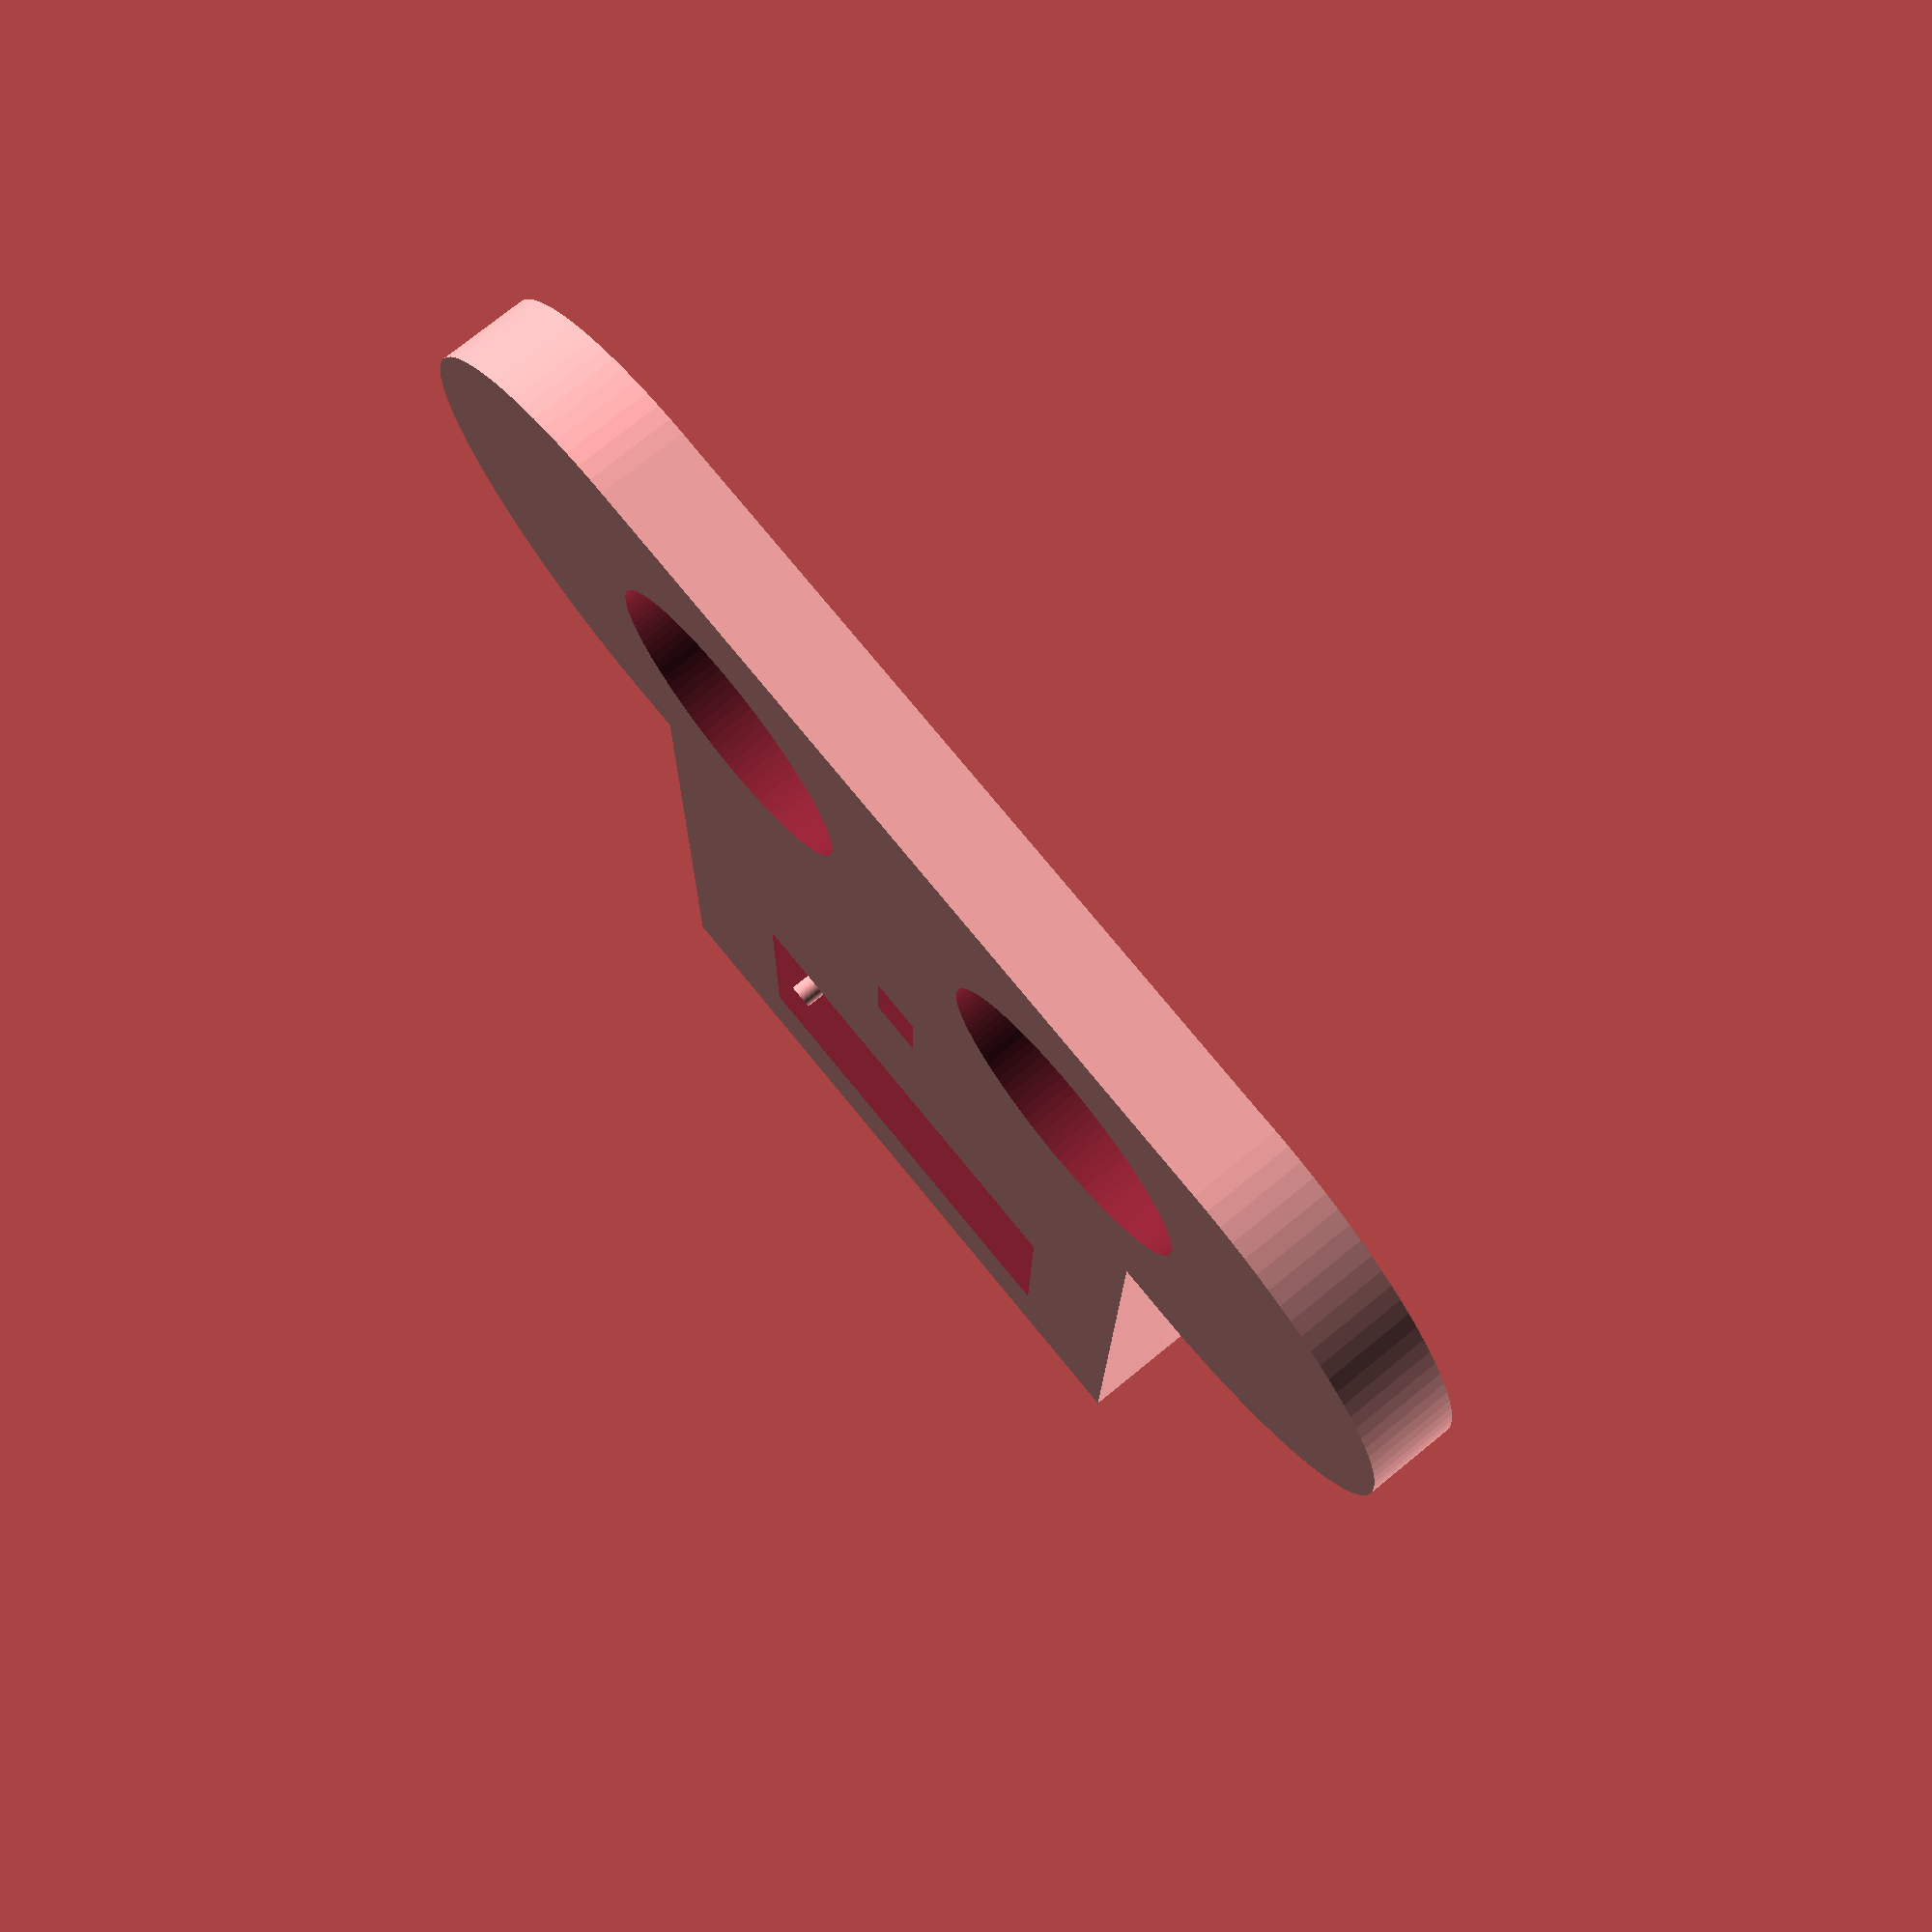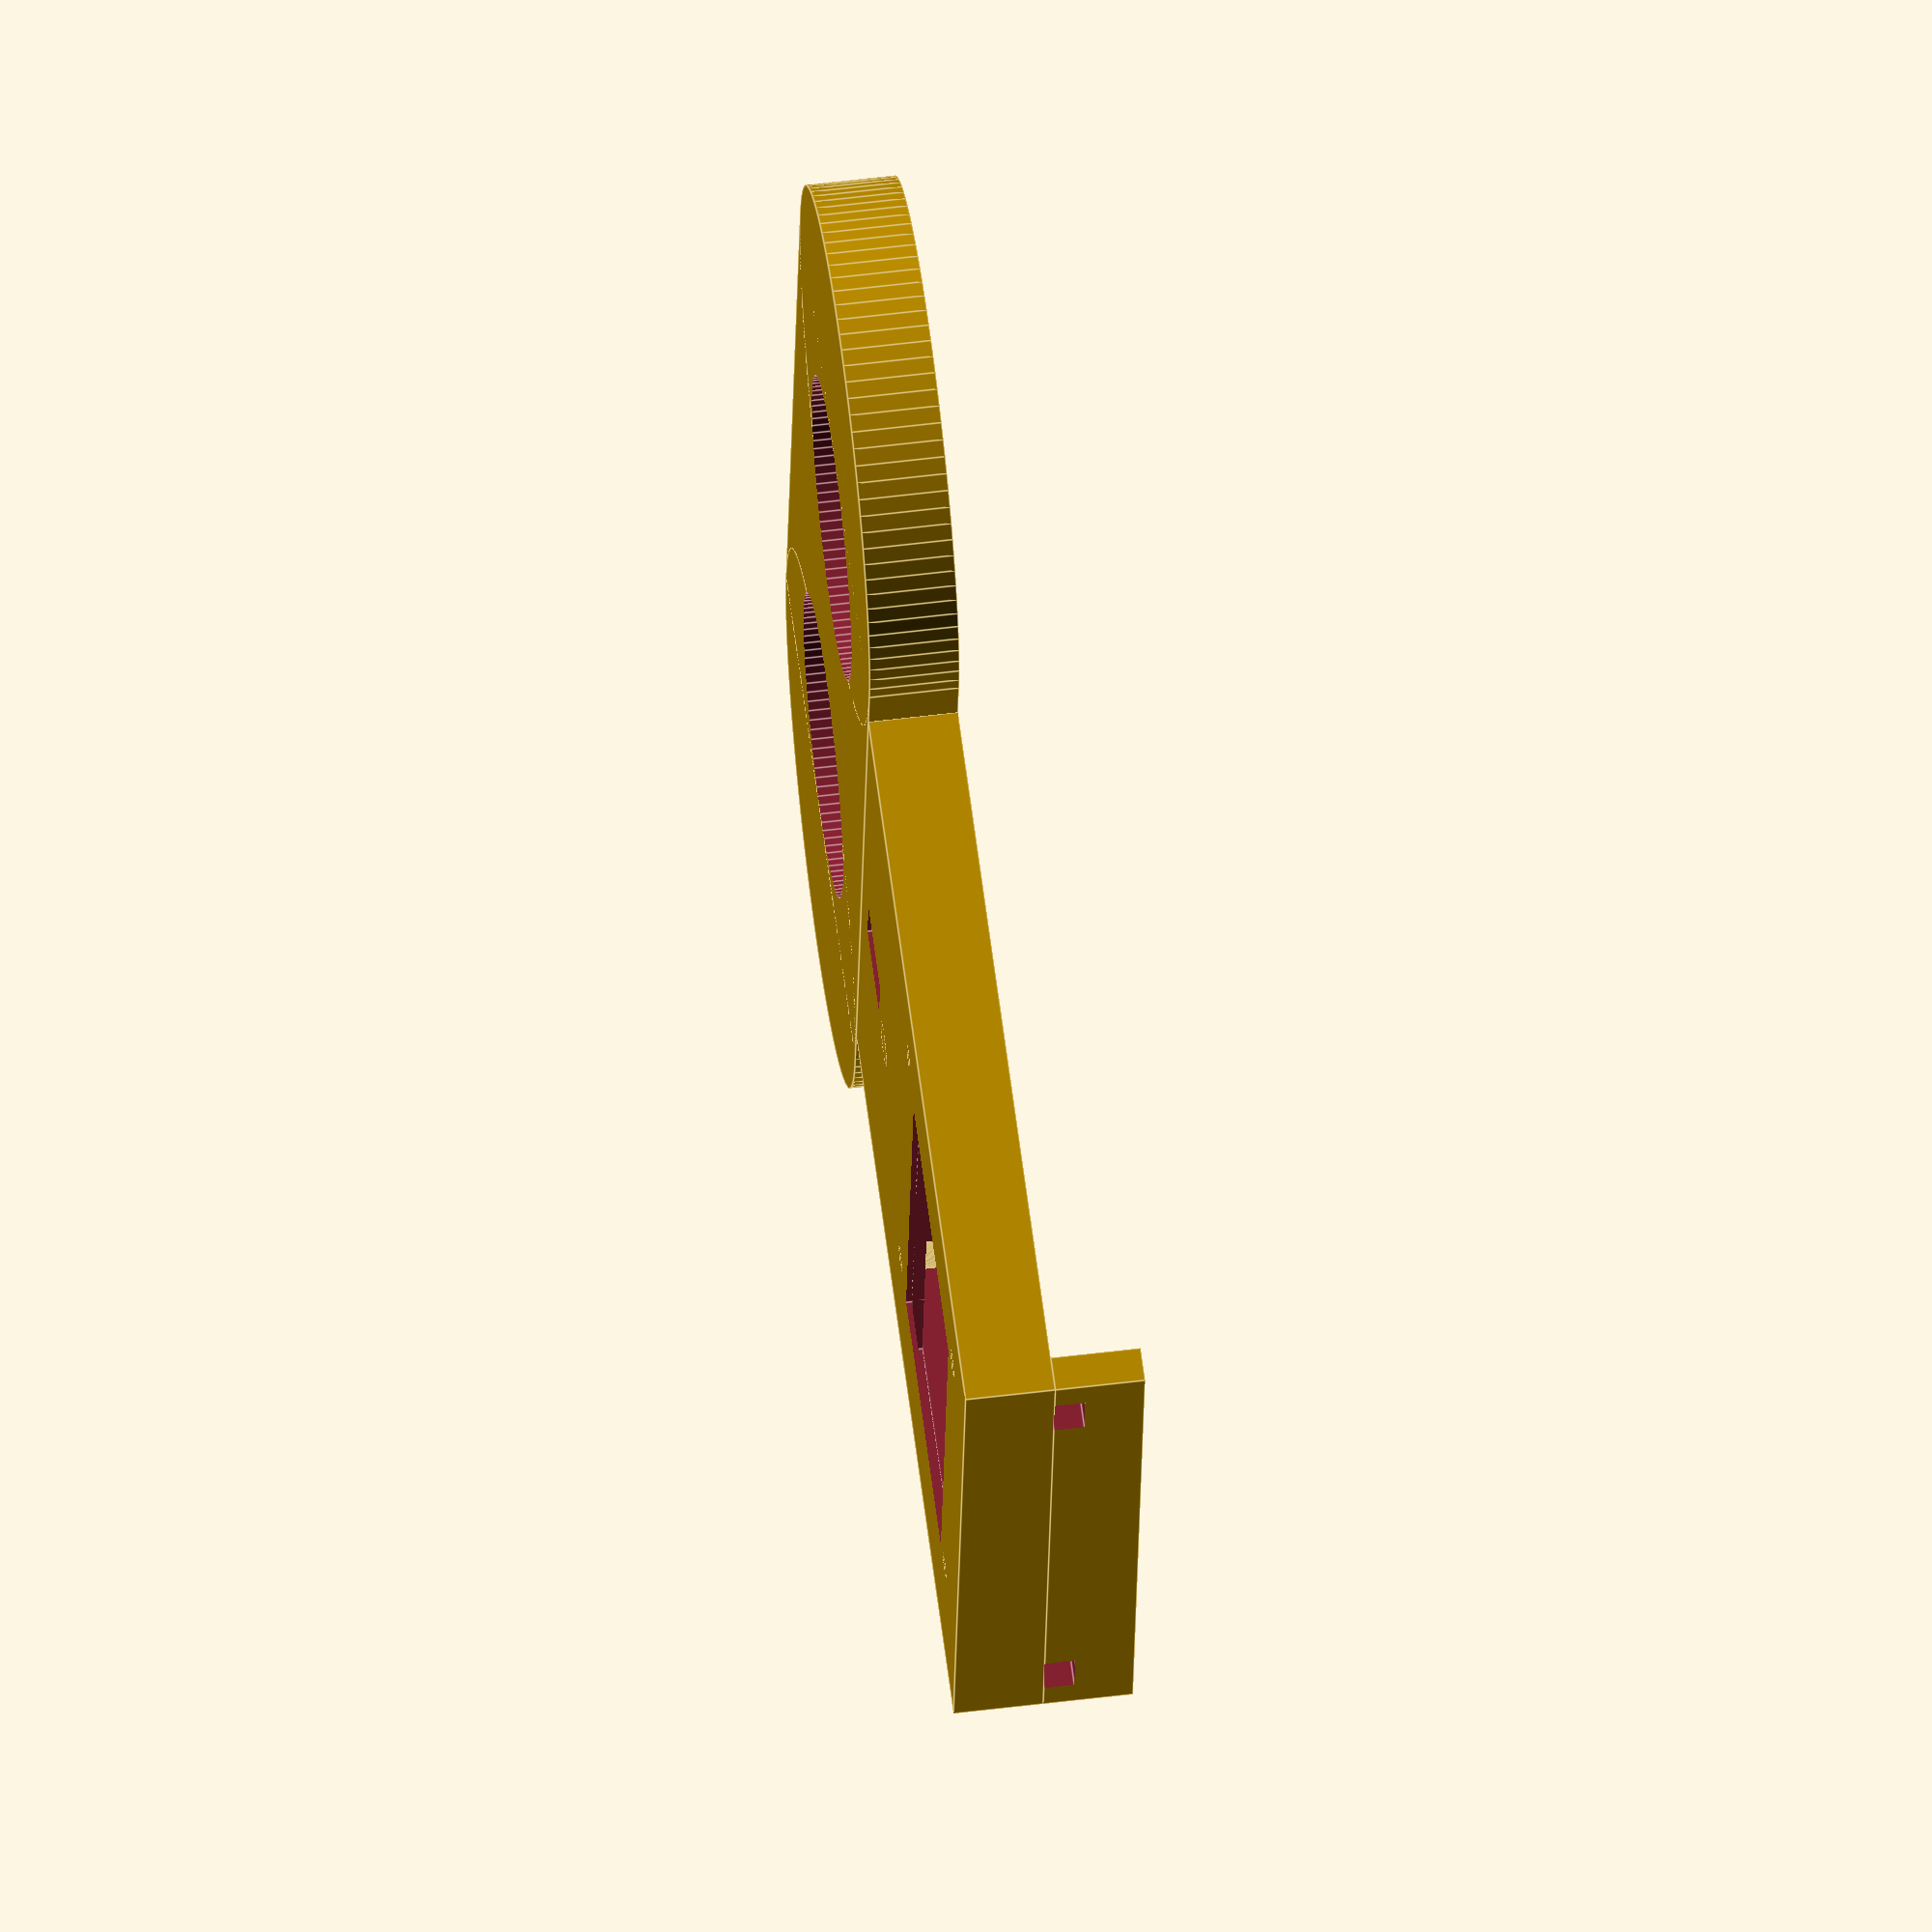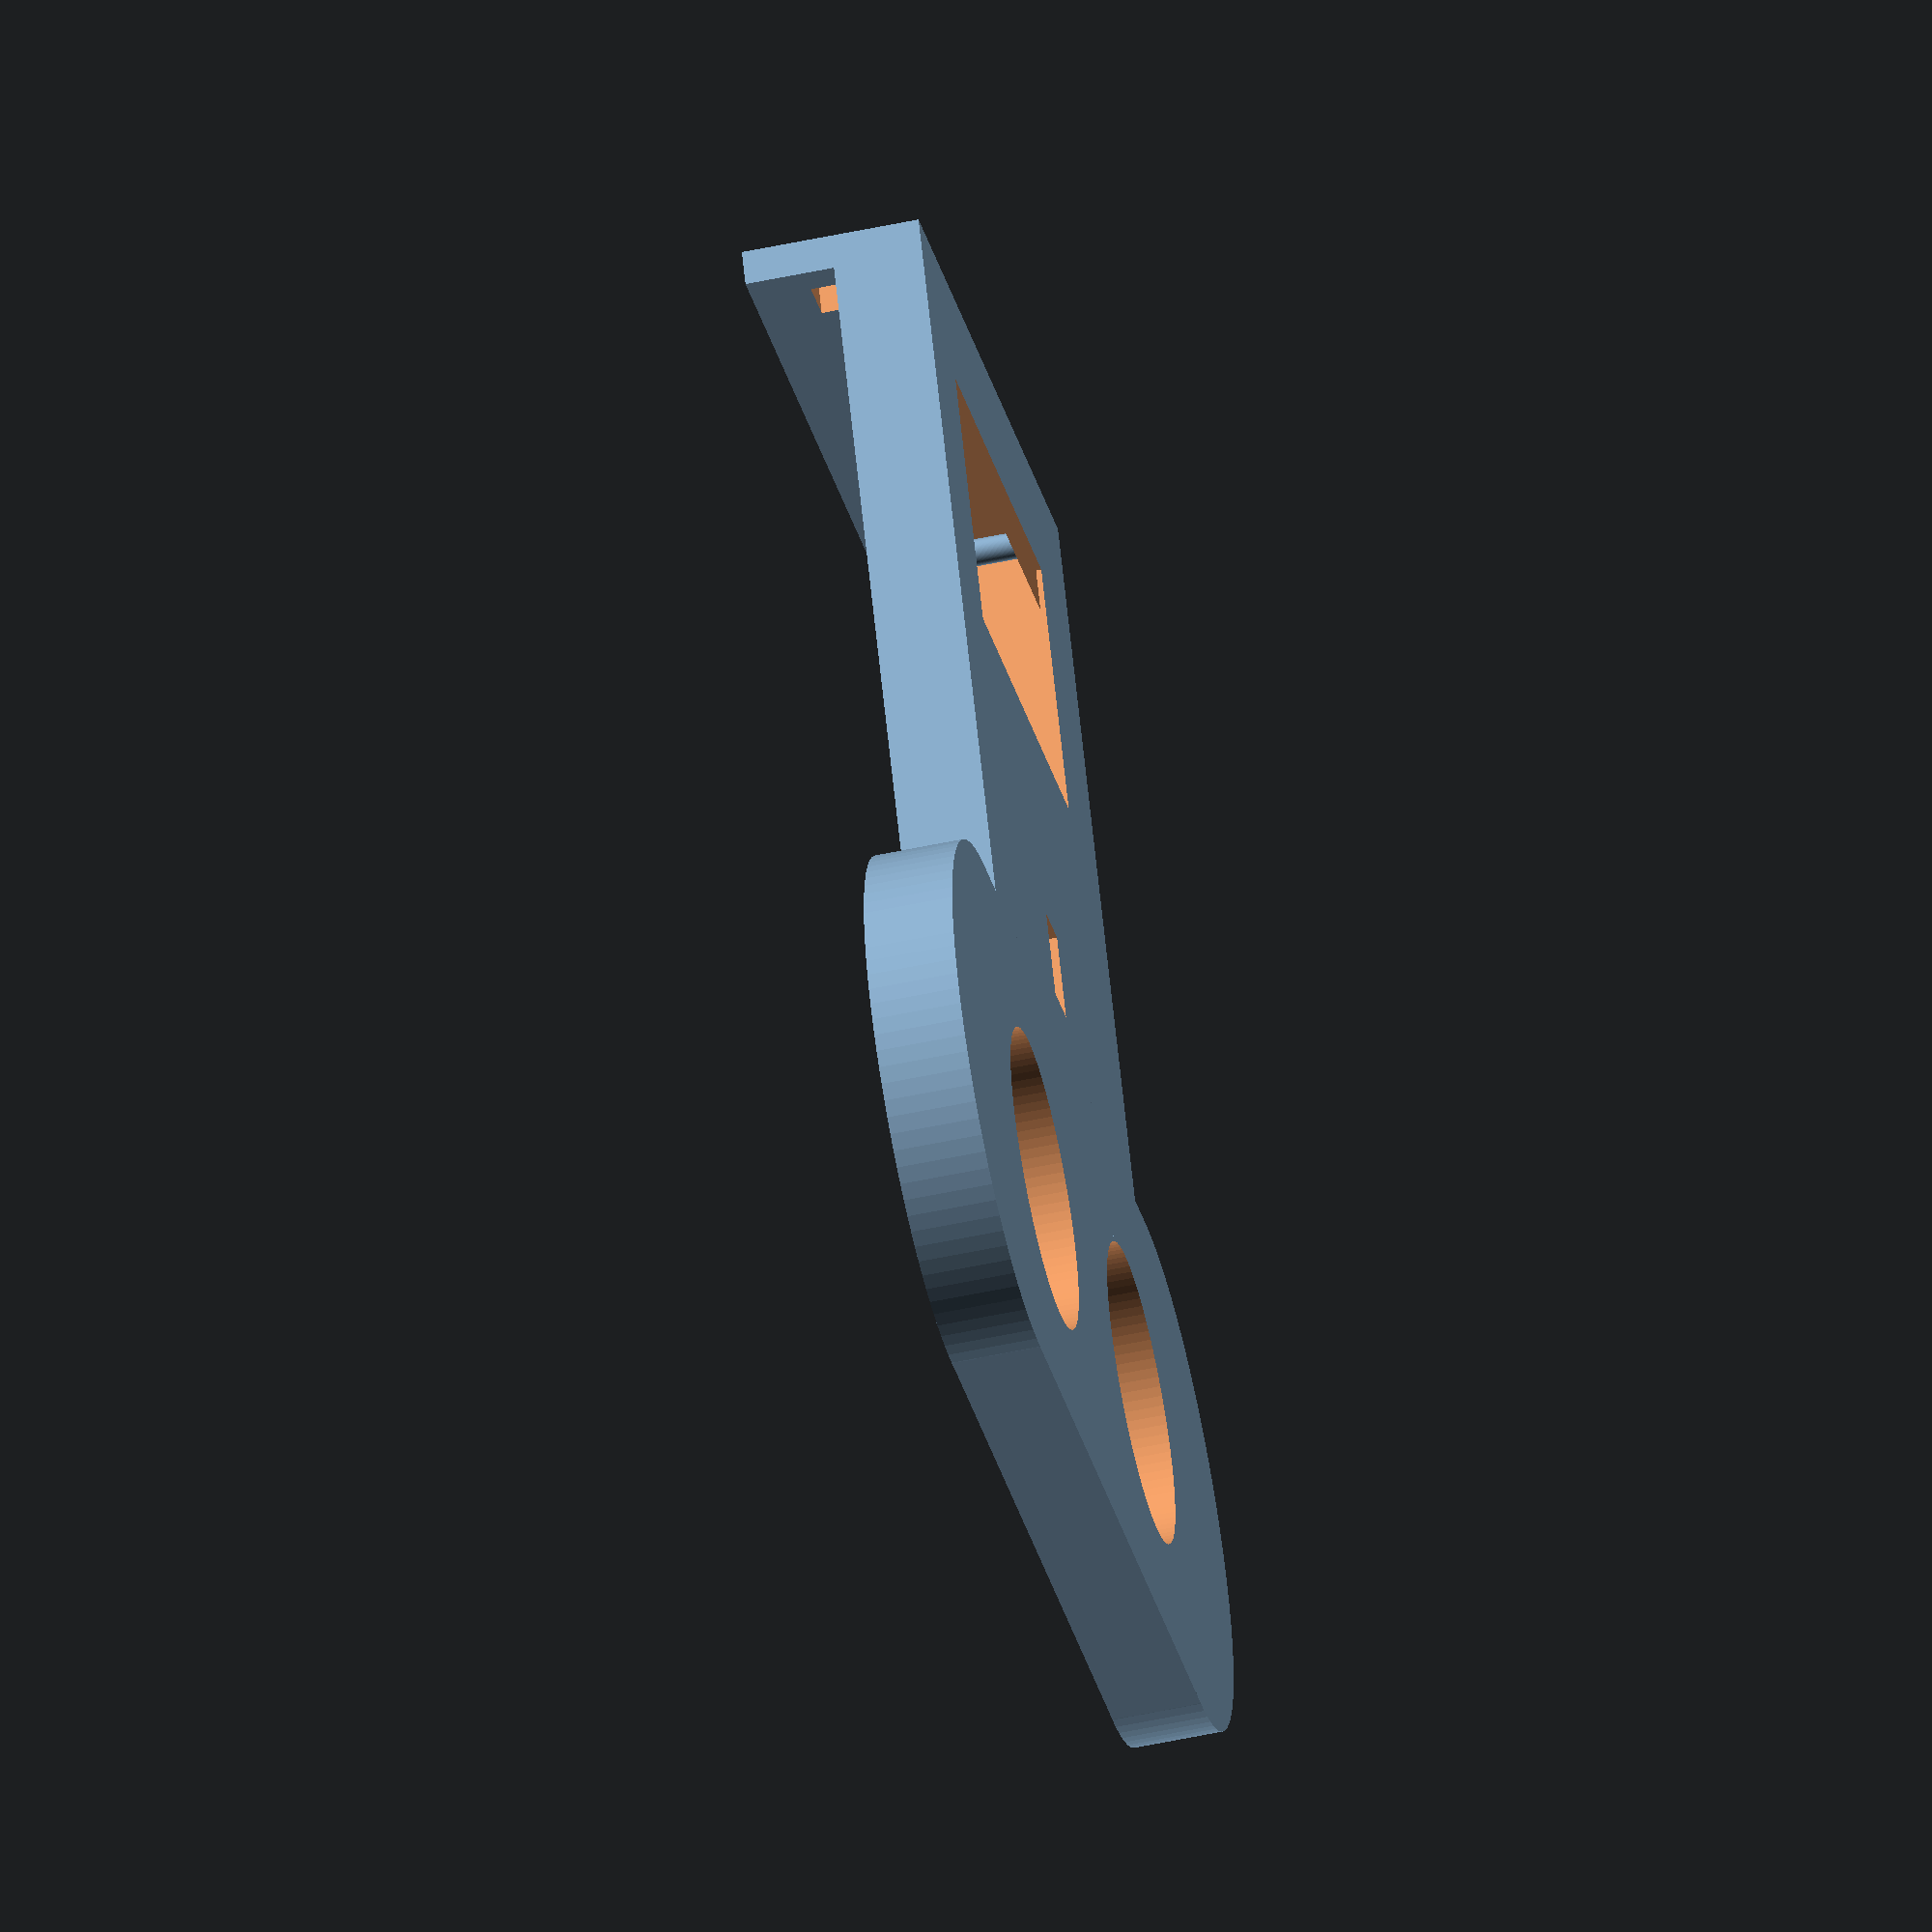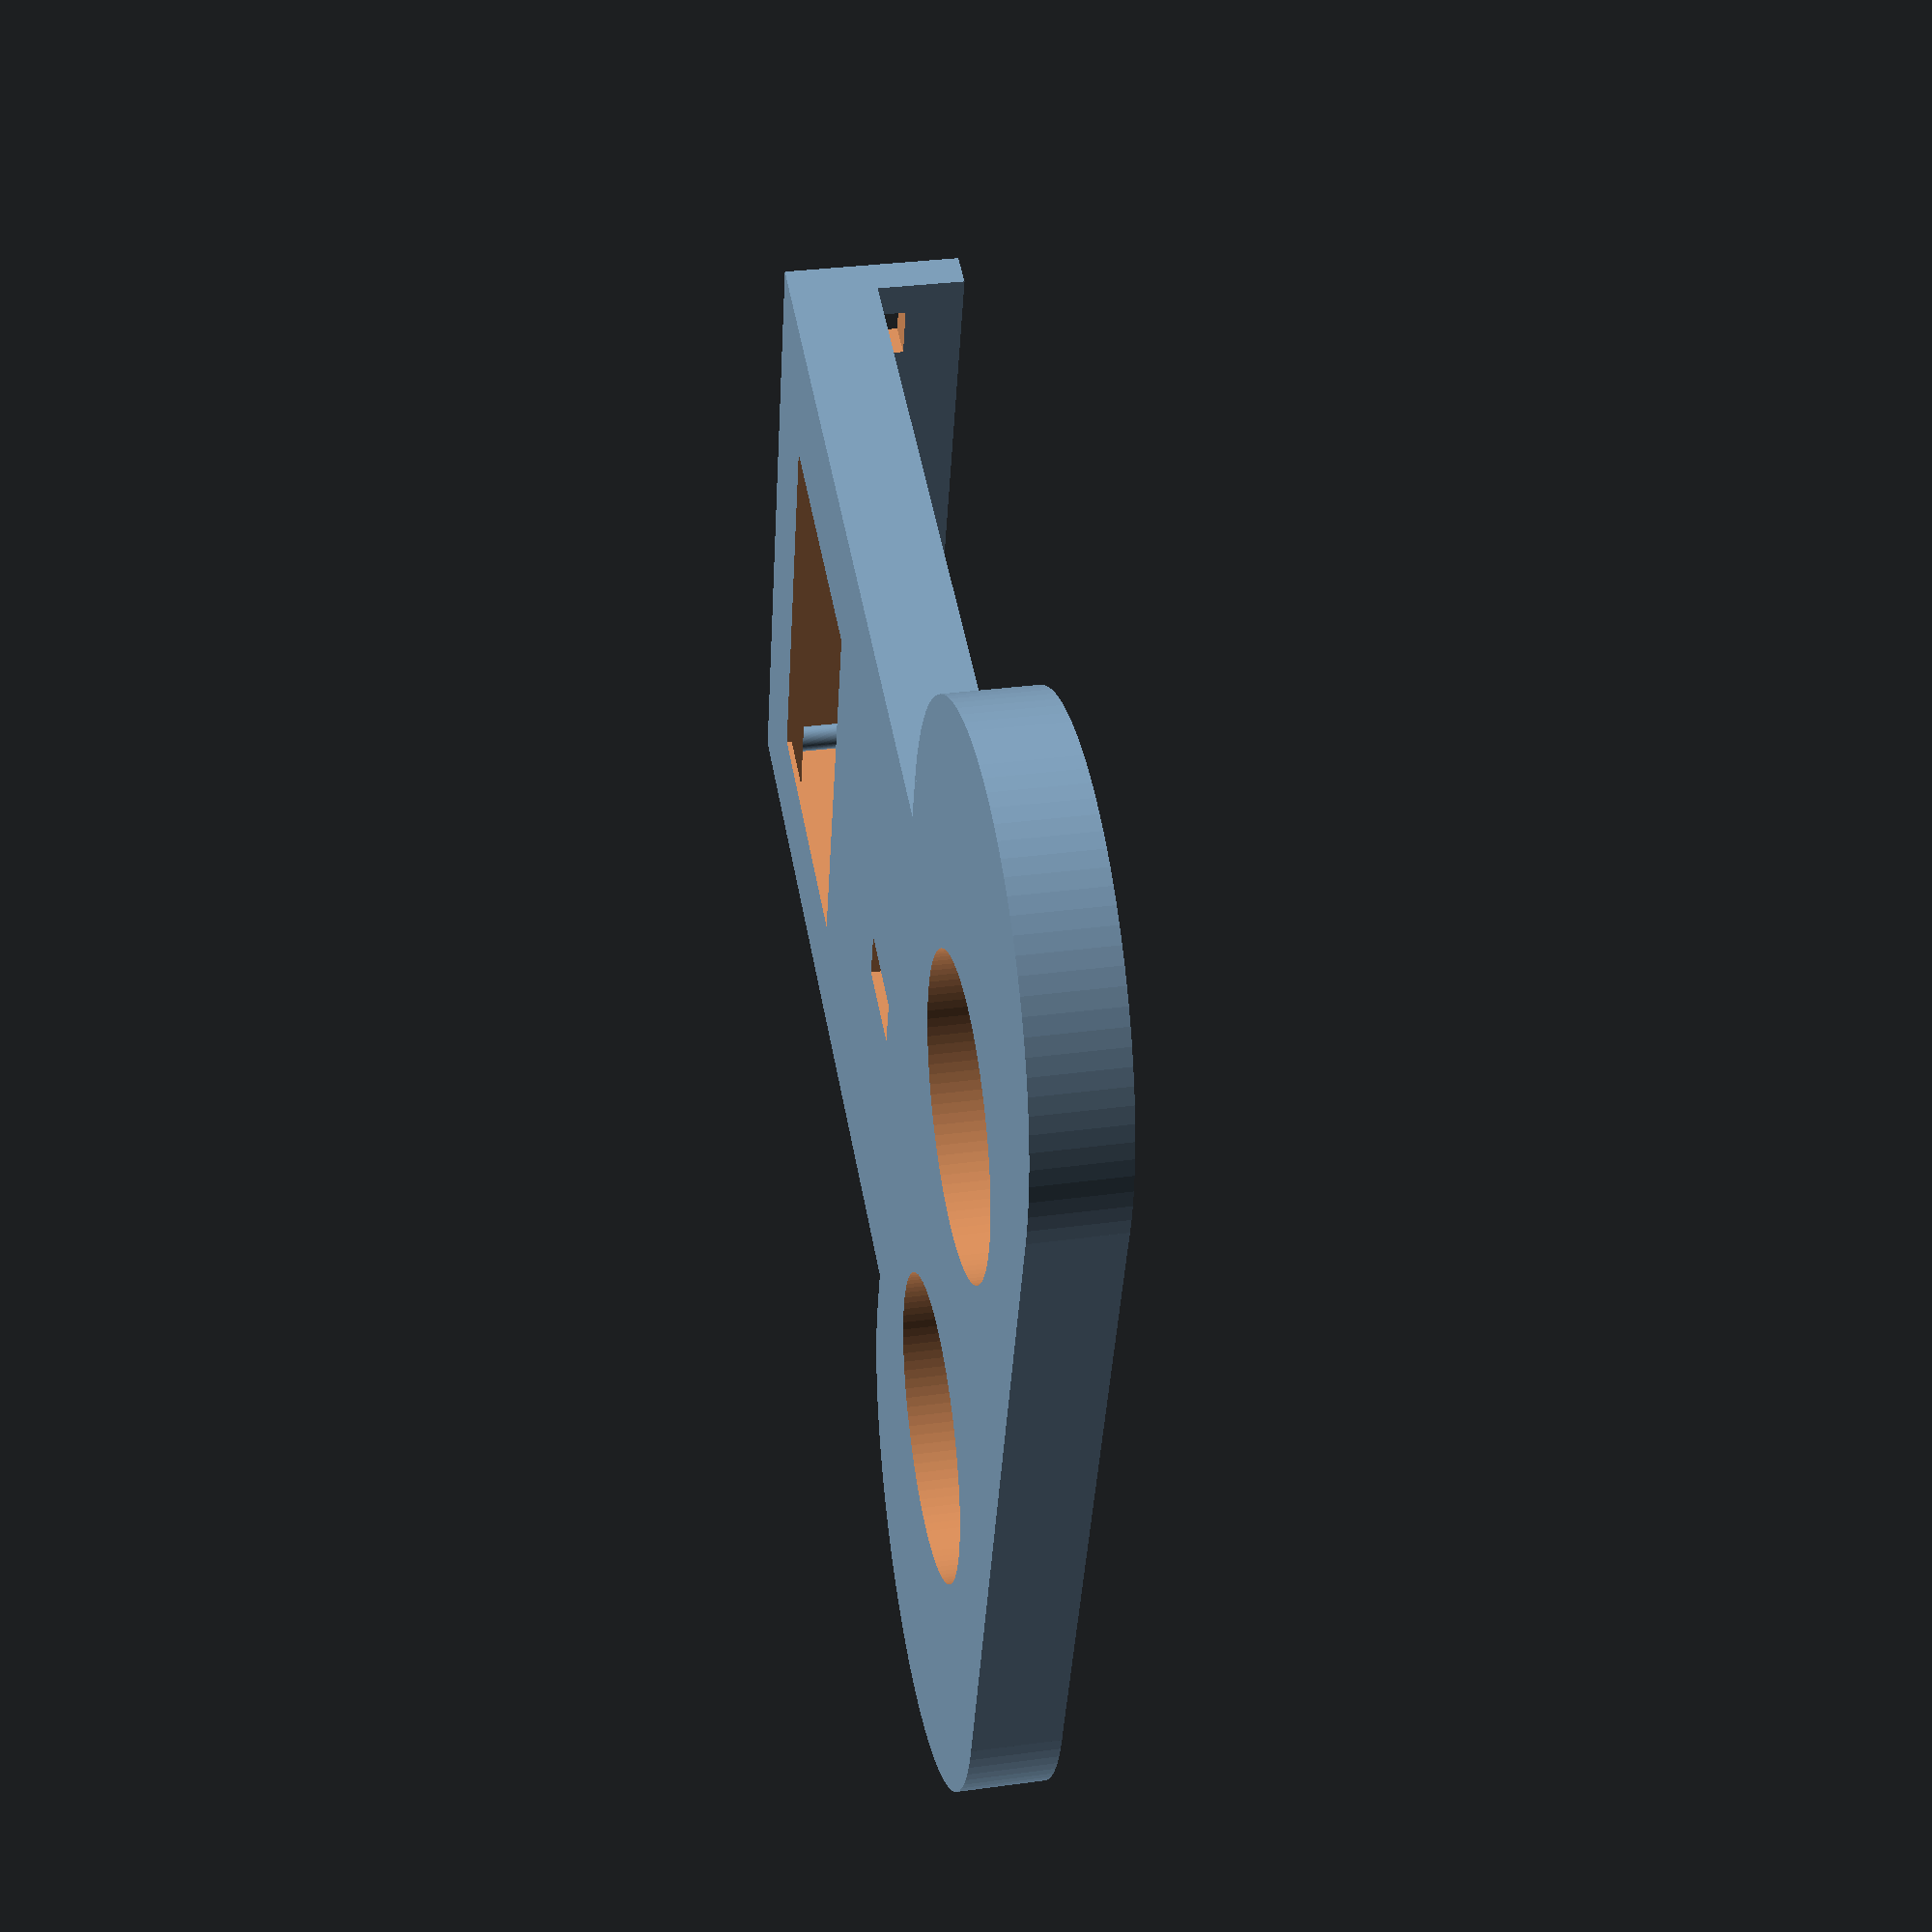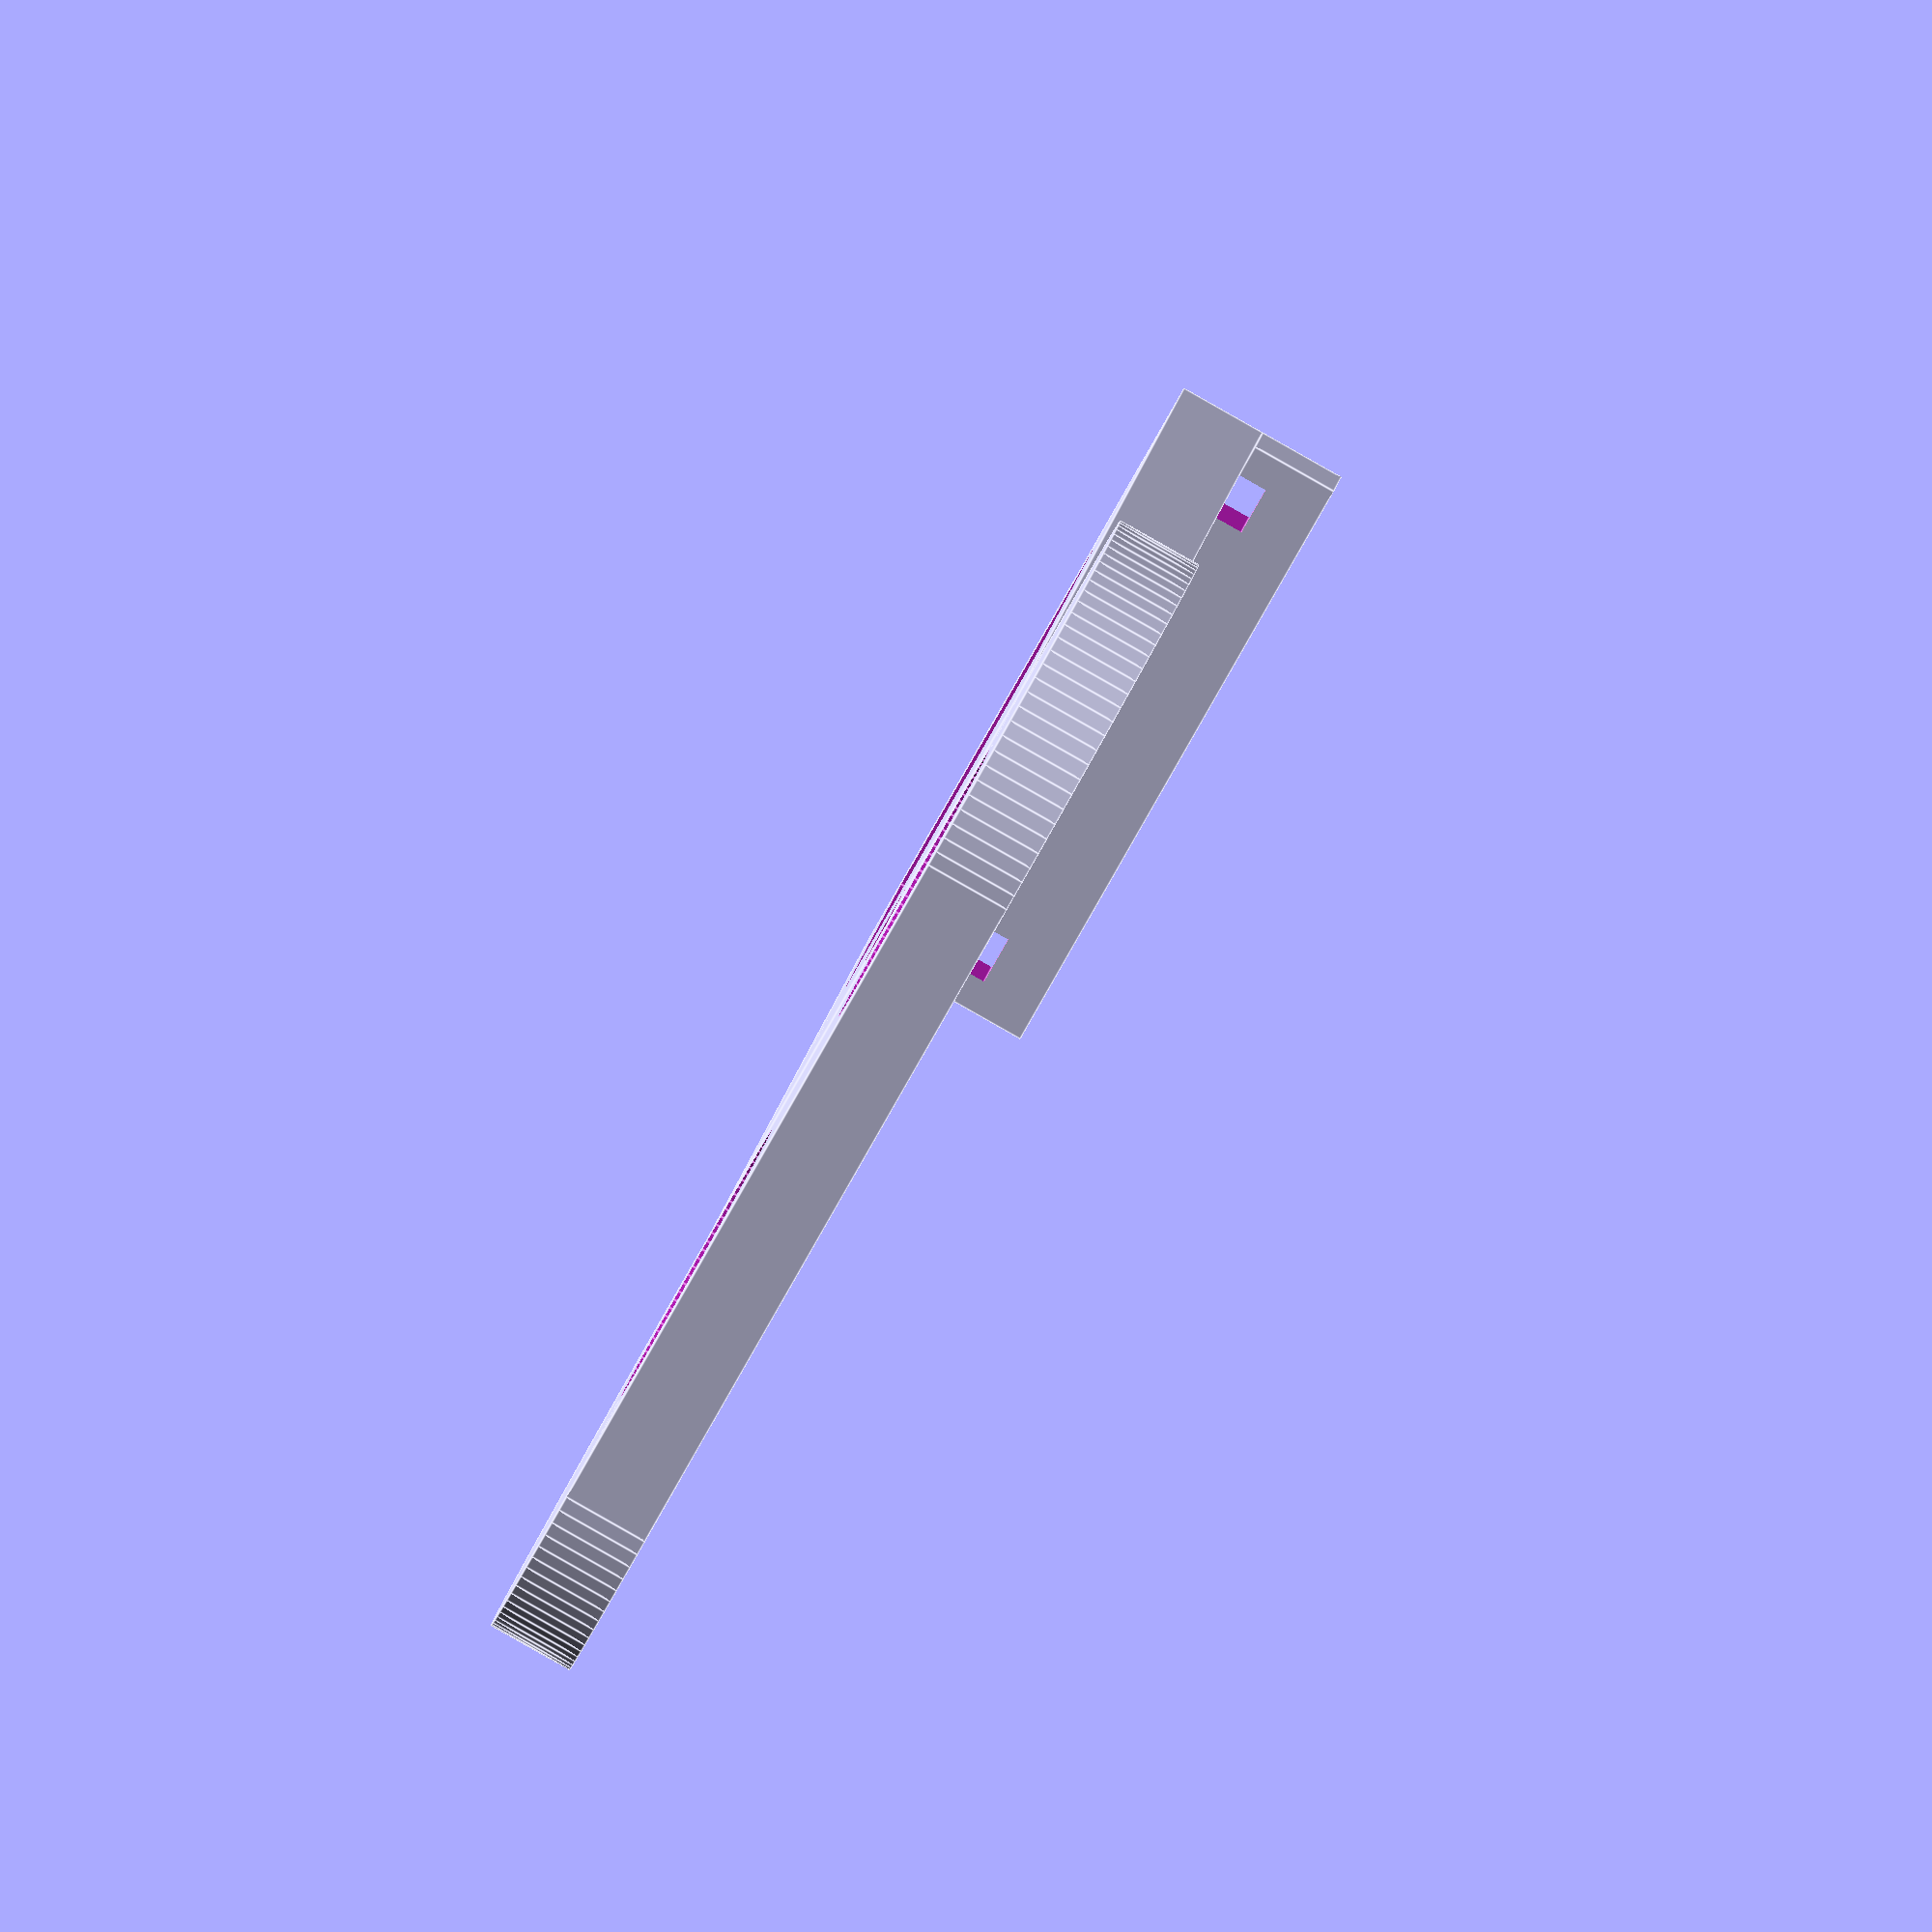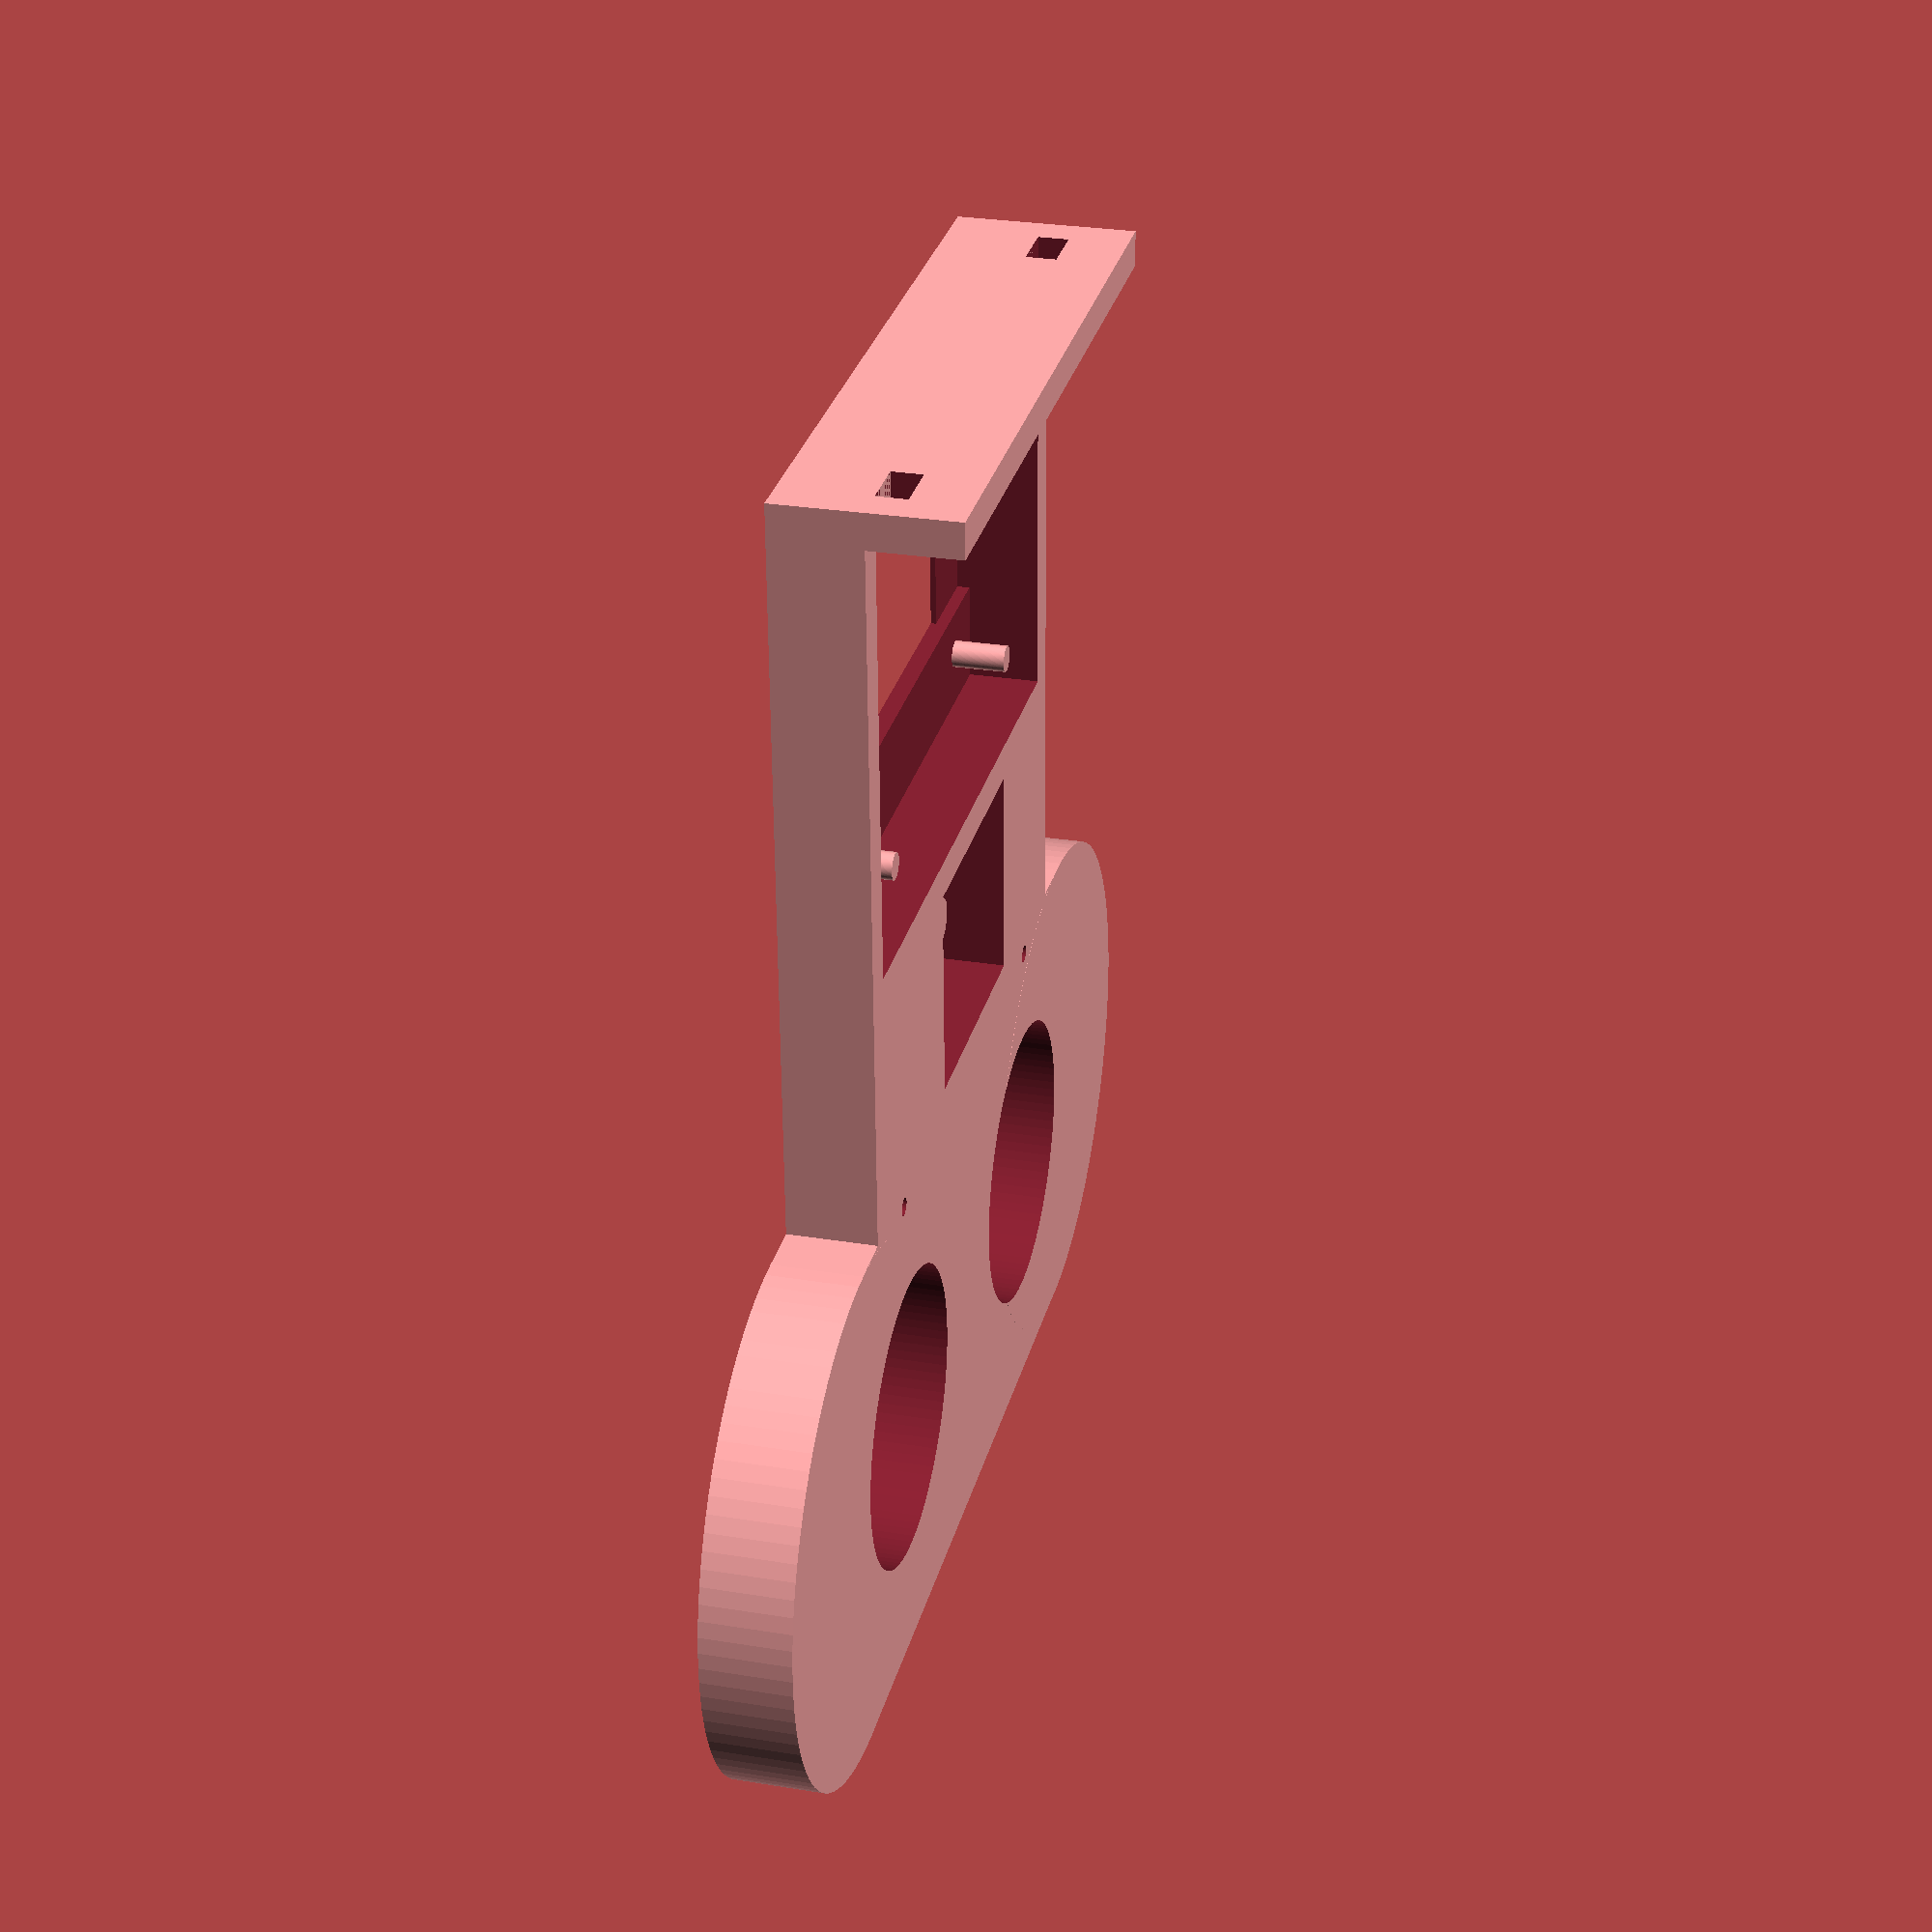
<openscad>
$fn=100;

module displayHolder(mode) {
    if (mode == 1) {
    } else if (mode == 2) {
        translate([-19.5, -3]) {
            translate([2, 2, 1])
                cube([35, 25, 4]);

            translate([2, 6.5, 0.3])
                cube([35, 15, 4.7]);

            translate([7, 6.5, -2])
                cube([24, 15, 5]);
        }
    } else if (mode == 3) {
        translate([-14, 2]) {
            translate([0, 0, 0])
                cylinder(4, 0.75, 0.75);

            translate([0, 19, 0])
                cylinder(4, 0.75, 0.75);

            translate([25, 0, 0])
                cylinder(4, 0.75, 0.75);

            translate([25, 19, 0])
                cylinder(4, 0.75, 0.75);
        }        
    }
}

module eyes(mode) {
    translate([-22.5 ,27, 0])
    if (mode == 2) {
        translate([22.5, 15, -1]) {

            translate([-13.5, 0, 0])
                cylinder(7, 8.5, 8.5);

            translate([13.5, 0, 0])
                cylinder(7, 8.5, 8.5);
        }
    }
}

module screwHoles(mode=1) {
    translate([0, 36, -3])
    if (mode == 2) {
        translate([14, 4, 1]) {
            translate([0, 0, 8])
                cylinder(0.5, 1, 1);

            translate([0, 0,3])
                cylinder(5, 0.5, 0.5);
        }

        translate([-14, 4, 1]) {
            translate([0, 0, 8])
                cylinder(0.5, 1, 1);

            translate([0, 0,3])
                cylinder(5, 0.5, 0.5);
        }
    }
}

module face(mode=1) {
    translate([0, 26, 0])
    if (mode == 1) {
        translate([-19.5, -29, 0])
            cube([39, 42, 4.99]);

        translate([-22.5 ,13, 0]) 
            cube([45, 30, 4.99]);

        translate([-22.5, 28, 0])
            cylinder(5, 15, 15);

        translate([45-22.5, 28, 0])
            cylinder(5, 15, 15);       
        

        translate([-19.5, -29, 4.99])
        difference() {
            cube([39, 2, 5]);

            translate([2, -1, 0])
                cube([3, 4, 1.7]);

            translate([34, -1, 0])
                cube([3, 4, 1.7]);
        }
    }
}

module ttf(mode=1) {
    rotate([0, 0, 90])
    translate([-9.5, -6.5, 0])
    if (mode == 2) {
        translate([1.5, 1.5, 1])
            cube([12, 14, 4]);

        translate([7, 5, -1])
            cube([5, 3, 4]);
    } else if ( mode == 3) {
        translate([5, 5, 0])
            cylinder(4, 1.3, 1.3);
    }
}


module lid(mode=1) {
    translate([-19.495, -0.8, 5])
    color("blue")
    if (mode == 1) {
        difference() {
            cube([38.99, 43, 1.5]);

            translate([6, -0.01, -0.02])
                cube([27, 3, 1.55]);

            translate([10, 9, -0.02])
                cube([19, 30, 1.55]);

        }

        translate([19.5 - 14.5, 9, 1.5]) {
            difference() {
                cube([29, 30, 13]);

                translate([-0.01, -0.1, 3])
                    rotate([-90, 0, 0])
                        linear_extrude(31)
                            polygon([[0, 0], [3, 0], [0, 3]]);

                translate([29.01, -0.1, 3])
                    rotate([-90, 0, 0])
                        linear_extrude(31)
                            polygon([[0, 0], [-3, 0], [0, 3]]);

                translate([5, -0.01, -0.01])
                    cube([19, 31, 10]);
            }
        }
    } else if (mode == 3) {
        translate([2.2, -2, 0])
            cube([2.6, 2.1, 1.5]);

        translate([34.2, -2, 0])
            cube([2.6, 2.1, 1.5]);
    }
}

module draw(mode=1) {
    face(mode);

    translate([0, 34, 0])
        ttf(mode);

    translate([0, 12, 0])
        eyes(mode);

    displayHolder(mode);

    // lid(mode);

    screwHoles(mode);
}

union() {
    difference() {
        draw(1);

        draw(2);
    }

    draw(3);
}


</openscad>
<views>
elev=285.4 azim=359.1 roll=230.8 proj=p view=solid
elev=304.0 azim=82.3 roll=262.6 proj=o view=edges
elev=54.3 azim=207.2 roll=102.8 proj=o view=wireframe
elev=327.7 azim=252.6 roll=259.2 proj=p view=wireframe
elev=88.8 azim=154.2 roll=240.5 proj=o view=edges
elev=331.7 azim=178.4 roll=283.8 proj=p view=solid
</views>
